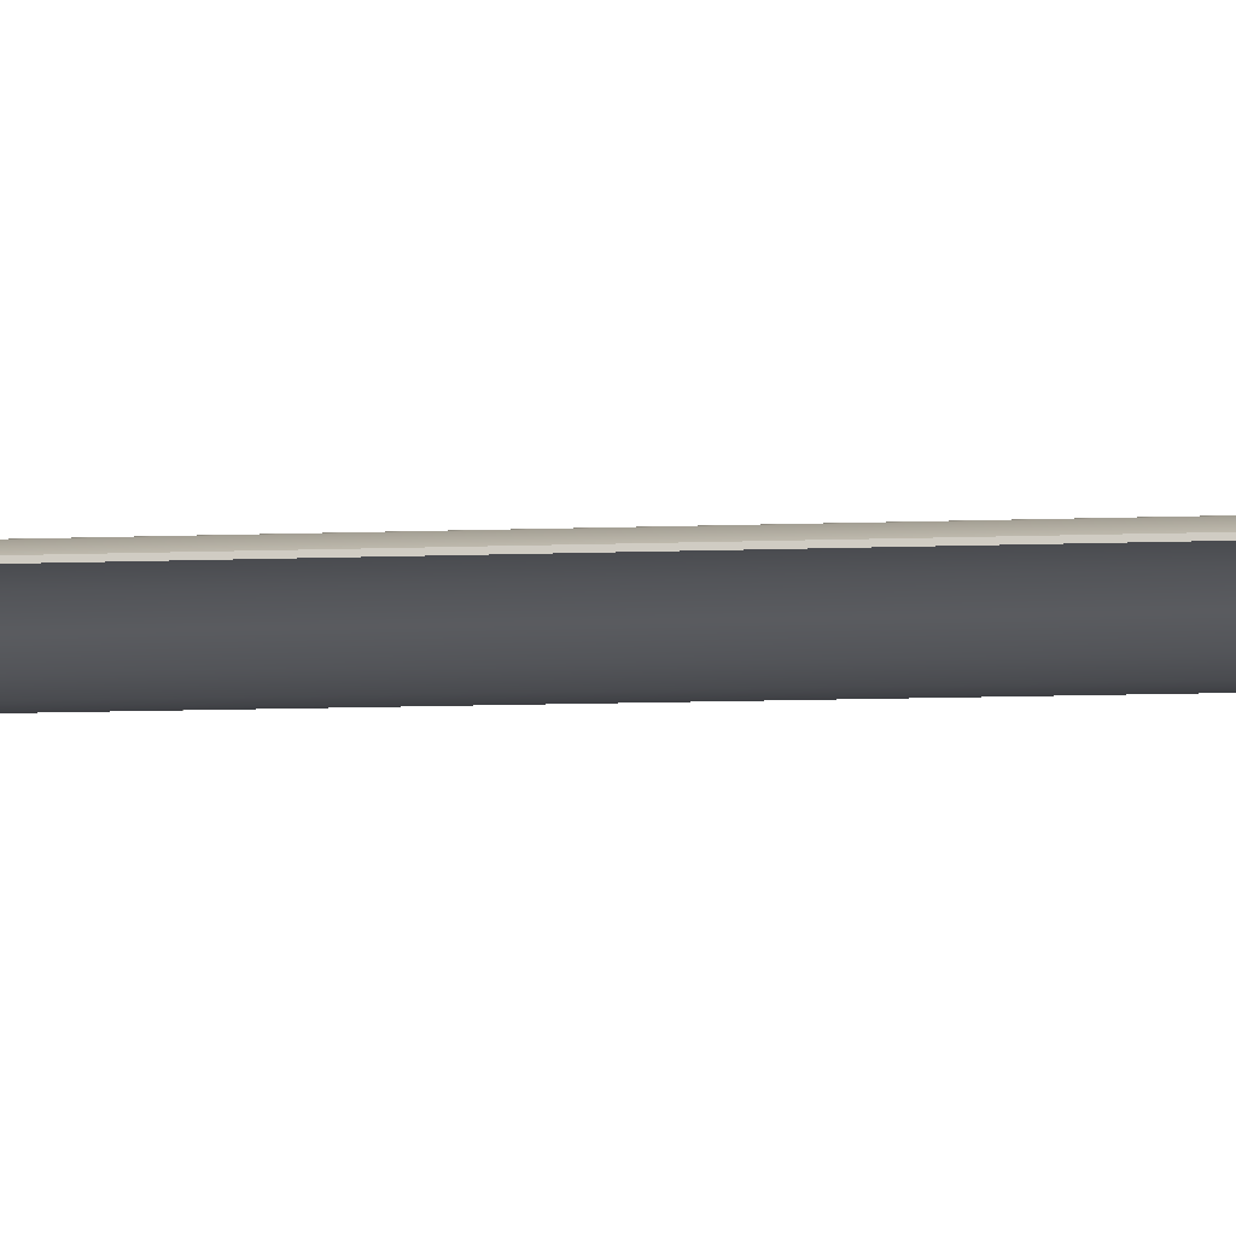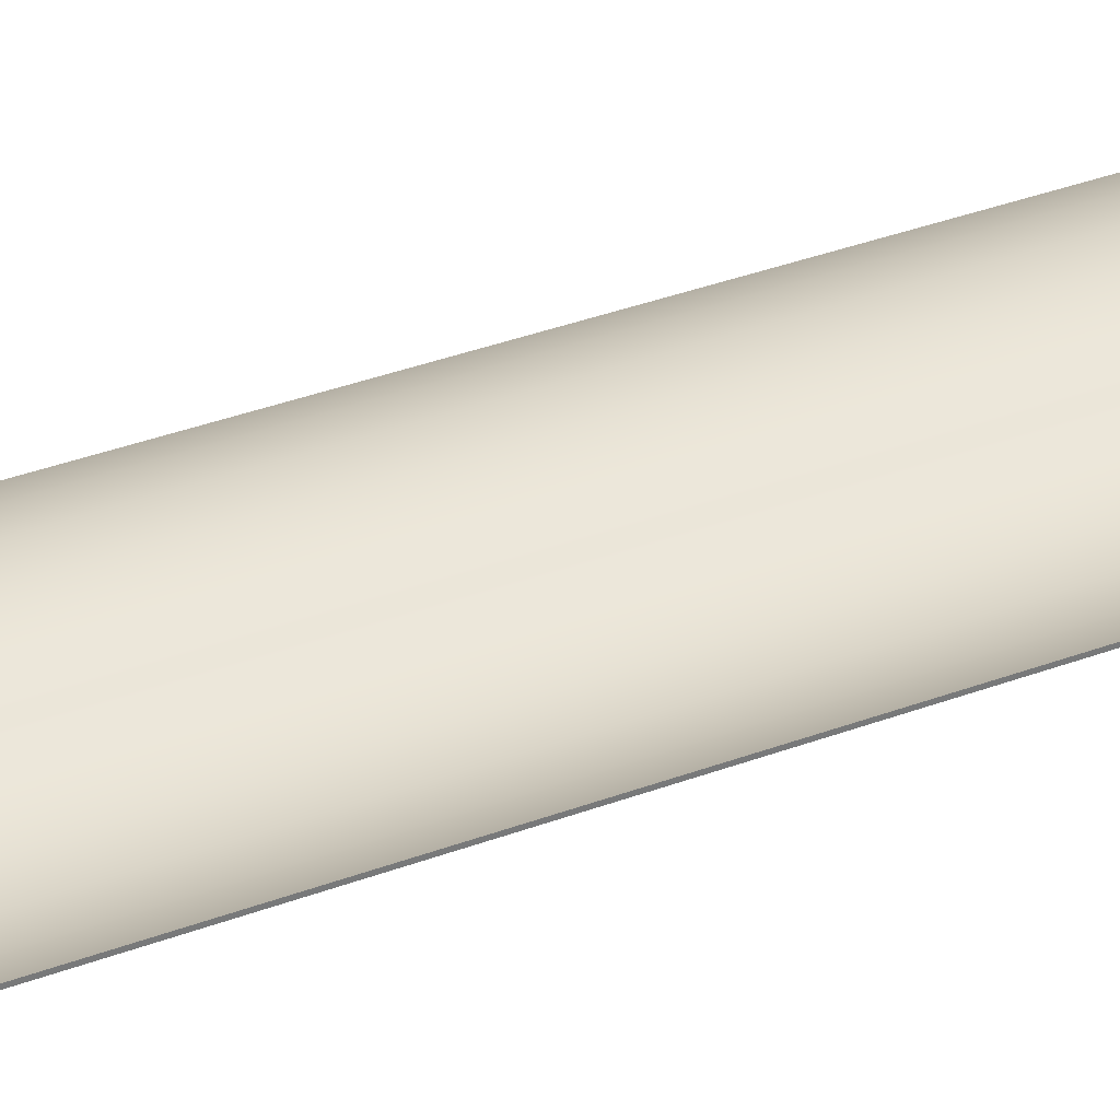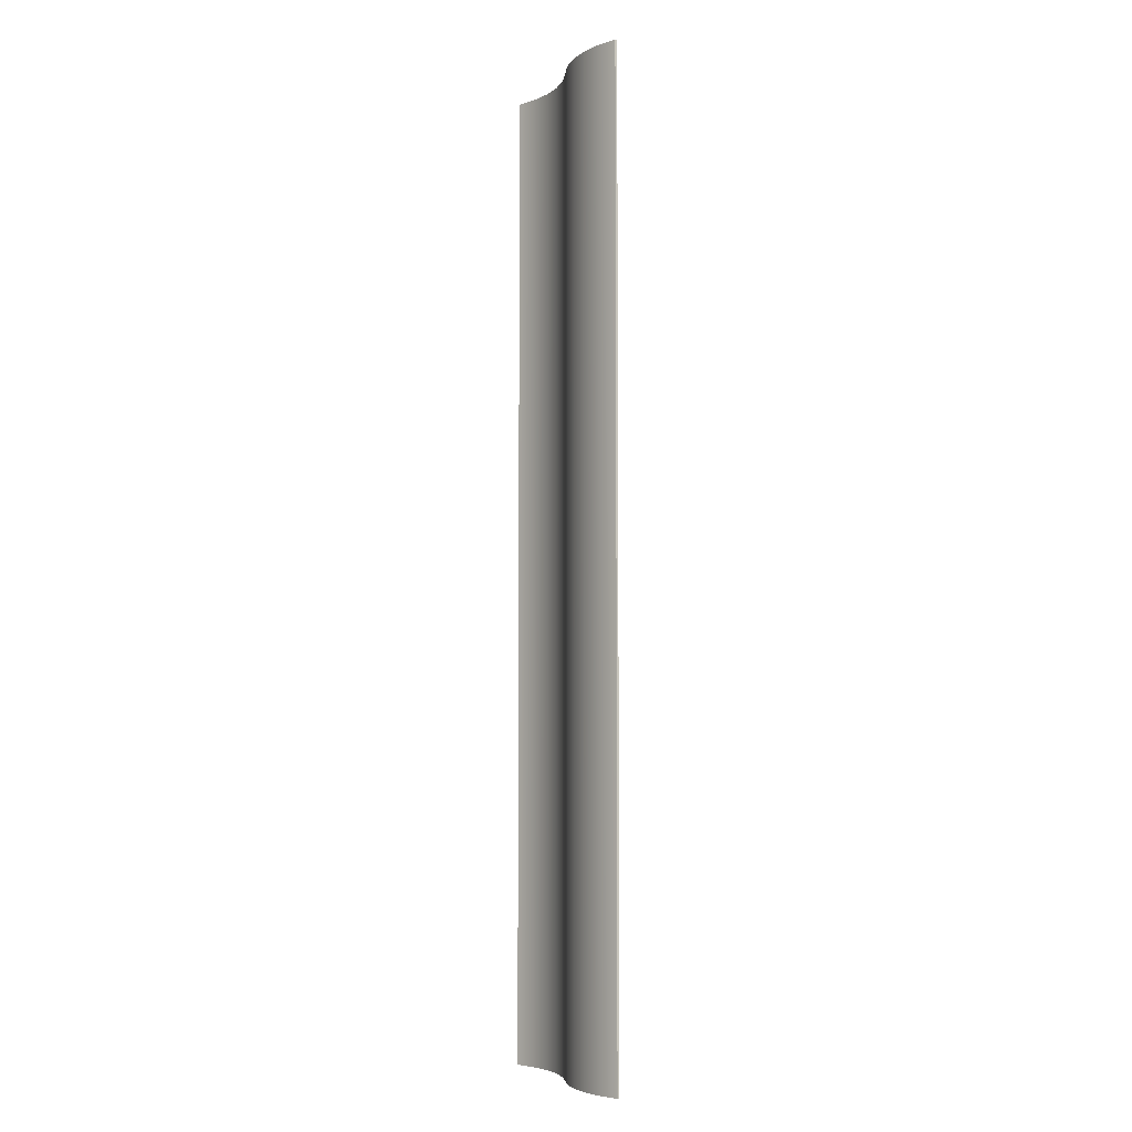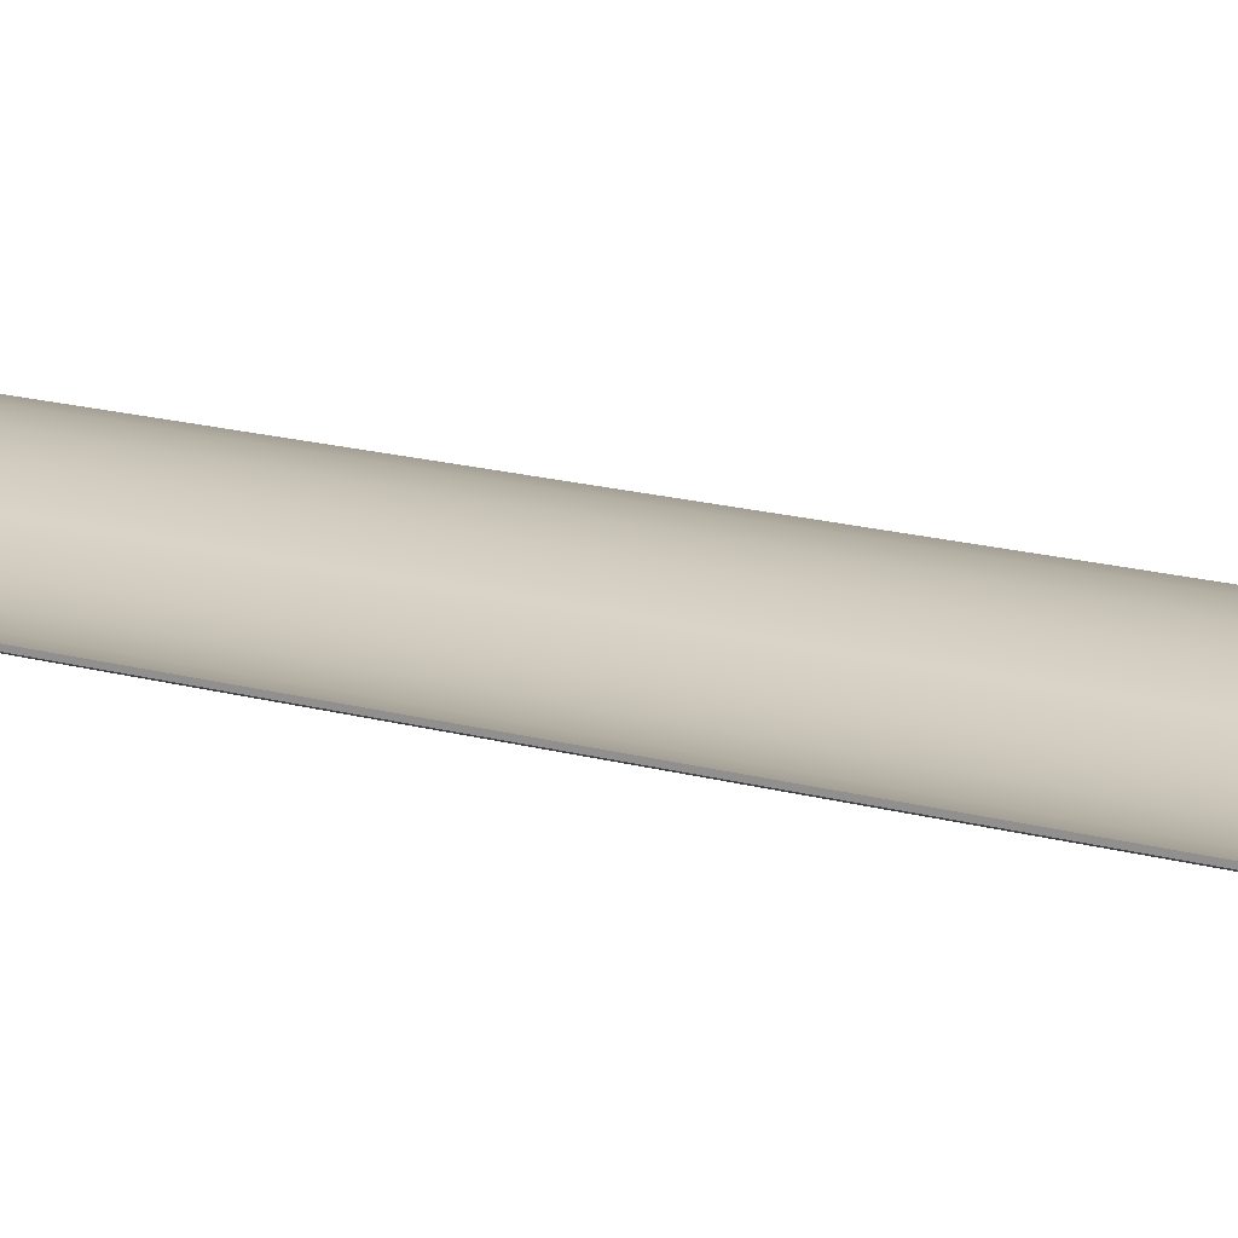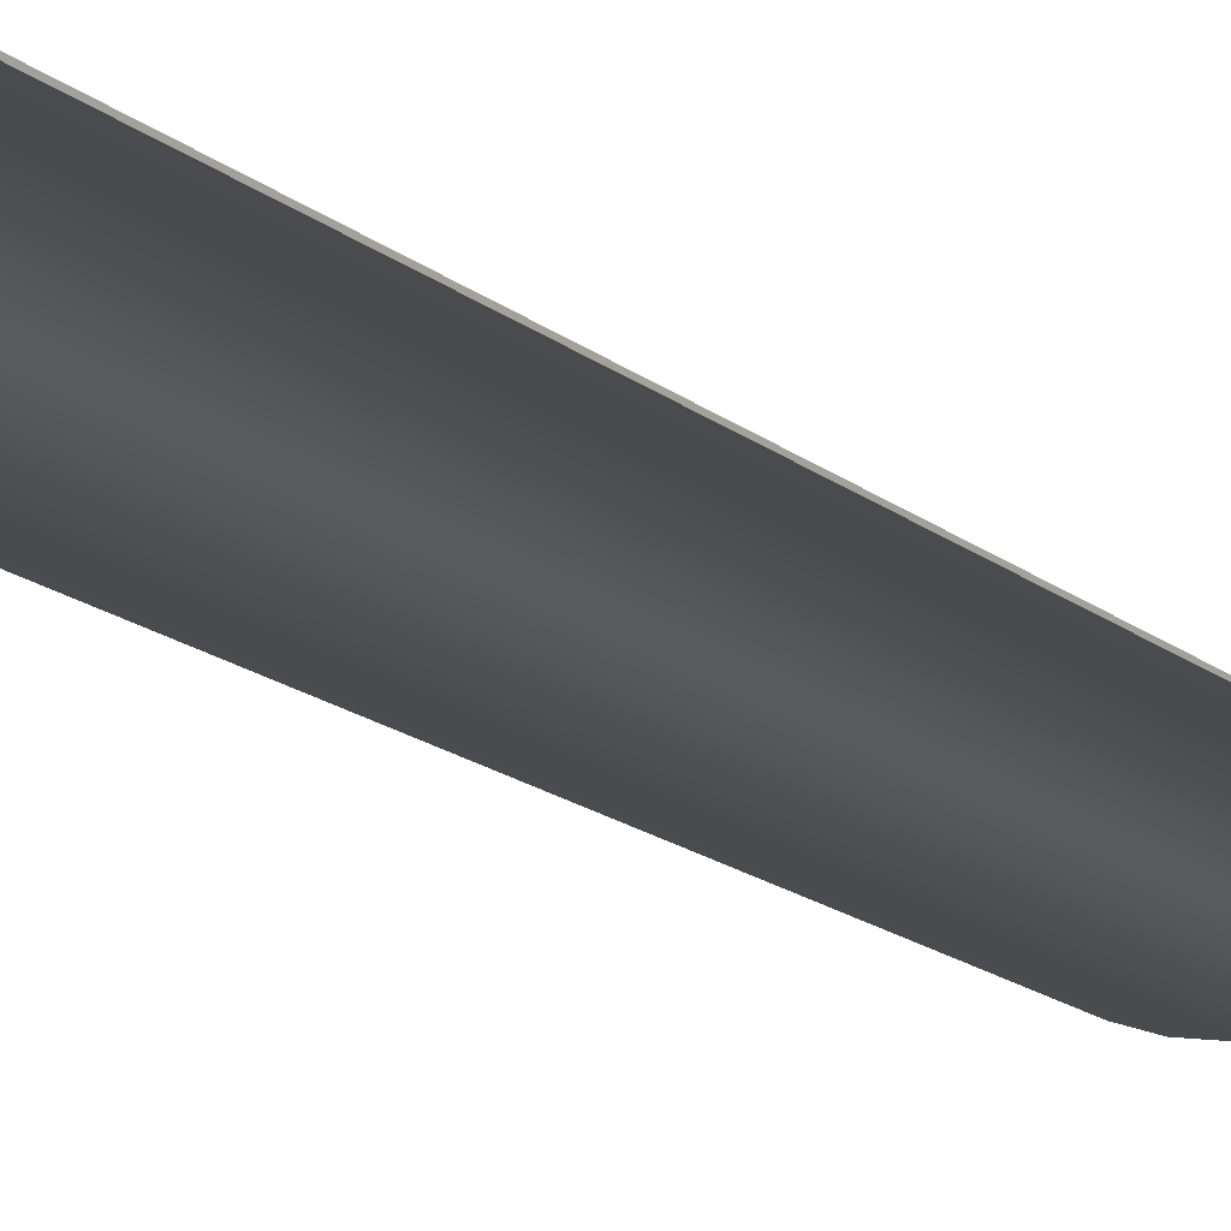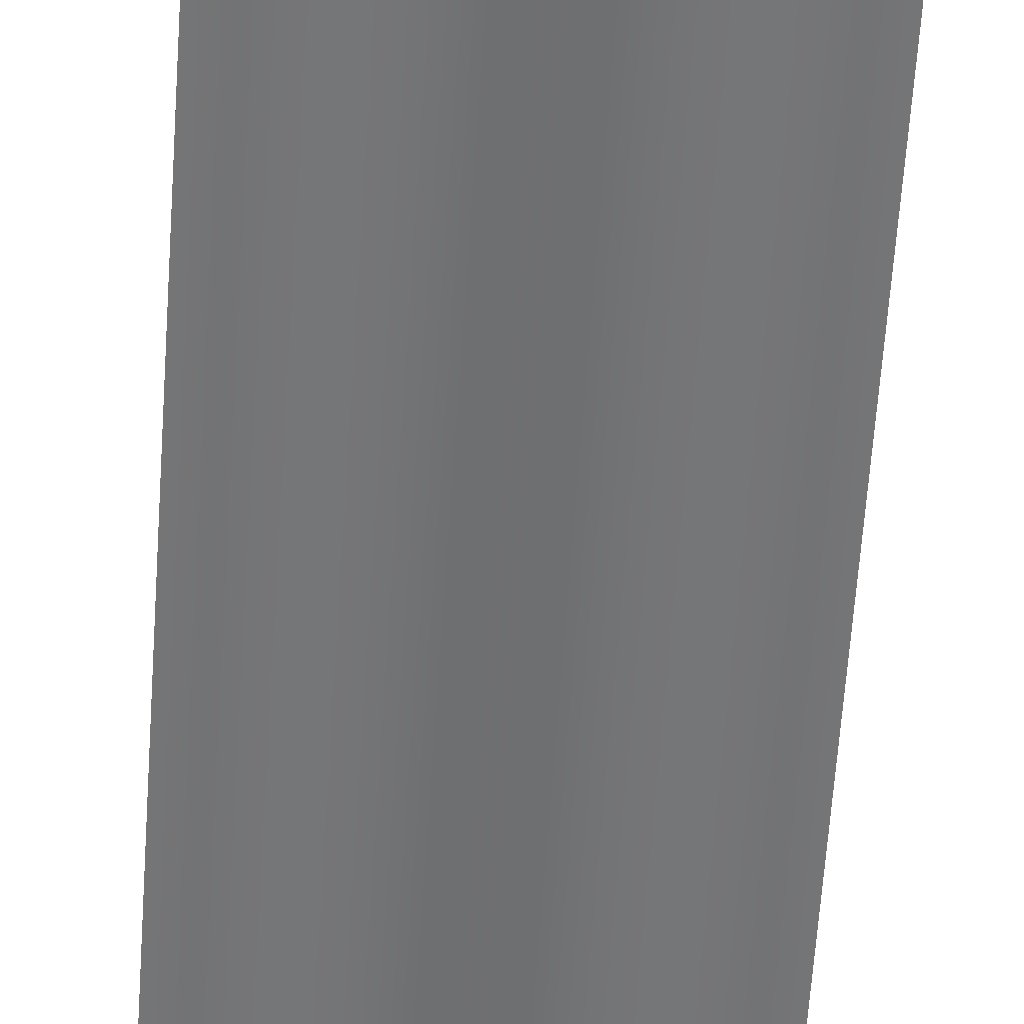
<metadata>
{"format":"obj","ext":"obj","renderer":"f3d","projection":"perspective","resolution":1024,"background":"white","views":[{"elev":-8.9,"azim":-83.4,"up":"+Y"},{"elev":34.0,"azim":62.6,"up":"+Y"},{"elev":-5.1,"azim":-116.0,"up":"+Z"},{"elev":14.7,"azim":123.0,"up":"+Y"},{"elev":-15.4,"azim":-149.6,"up":"+Y"},{"elev":-56.7,"azim":-3.7,"up":"+Y"}]}
</metadata>
<code>
v 0.55 0.0105 5
v 0.4433 0.04869 5
v 0.3317 0.06806 5
v 0.2183 0.06806 5
v 0.1067 0.04869 5
v 0 0.0105 5
v 0 0 5
v 0.1067 0.03819 5
v 0.2183 0.05756 5
v 0.3317 0.05756 5
v 0.4433 0.03819 5
v 0.55 0 5
v 0.6567 -0.03819 5
v 0.7683 -0.05756 5
v 0.8817 -0.05756 5
v 0.9933 -0.03819 5
v 1.1 0 5
v 1.1 0.0105 5
v 0.9933 -0.02769 5
v 0.8817 -0.04706 5
v 0.7683 -0.04706 5
v 0.6567 -0.02769 5
v 0 0.0105 0
v 0.1067 0.04869 0
v 0.2183 0.06806 0
v 0.3317 0.06806 0
v 0.4433 0.04869 0
v 0.55 0.0105 0
v 0.6567 -0.02769 0
v 0.7683 -0.04706 0
v 0.8817 -0.04706 0
v 0.9933 -0.02769 0
v 1.1 0.0105 0
v 1.1 0 0
v 0.9933 -0.03819 0
v 0.8817 -0.05756 0
v 0.7683 -0.05756 0
v 0.6567 -0.03819 0
v 0.55 0 0
v 0.4433 0.03819 0
v 0.3317 0.05756 0
v 0.2183 0.05756 0
v 0.1067 0.03819 0
v 0 0 0
v 0.55 0.0105 0
v 0.4433 0.04869 0
v 0.3317 0.06806 0
v 0.2183 0.06806 0
v 0.1067 0.04869 0
v 0 0.0105 0
v 0 0.0105 5
v 0.1067 0.04869 5
v 0.2183 0.06806 5
v 0.3317 0.06806 5
v 0.4433 0.04869 5
v 0.55 0.0105 5
v 0 0.0105 0
v 0 0 0
v 0 0 5
v 0 0.0105 5
v 0 0 0
v 0.1067 0.03819 0
v 0.2183 0.05756 0
v 0.3317 0.05756 0
v 0.4433 0.03819 0
v 0.55 0 0
v 0.55 0 5
v 0.4433 0.03819 5
v 0.3317 0.05756 5
v 0.2183 0.05756 5
v 0.1067 0.03819 5
v 0 0 5
v 0.55 0 0
v 0.6567 -0.03819 0
v 0.7683 -0.05756 0
v 0.8817 -0.05756 0
v 0.9933 -0.03819 0
v 1.1 0 0
v 1.1 0 5
v 0.9933 -0.03819 5
v 0.8817 -0.05756 5
v 0.7683 -0.05756 5
v 0.6567 -0.03819 5
v 0.55 0 5
v 1.1 0 0
v 1.1 0.0105 0
v 1.1 0.0105 5
v 1.1 0 5
v 1.1 0.0105 0
v 0.9933 -0.02769 0
v 0.8817 -0.04706 0
v 0.7683 -0.04706 0
v 0.6567 -0.02769 0
v 0.55 0.0105 0
v 0.55 0.0105 5
v 0.6567 -0.02769 5
v 0.7683 -0.04706 5
v 0.8817 -0.04706 5
v 0.9933 -0.02769 5
v 1.1 0.0105 5
f 2 11 1
f 1 11 12
f 1 12 22
f 22 12 13
f 22 13 21
f 21 13 14
f 21 14 15
f 11 2 10
f 10 2 3
f 10 3 4
f 10 4 9
f 9 4 5
f 9 5 8
f 8 5 6
f 8 6 7
f 21 15 20
f 20 15 16
f 20 16 19
f 19 16 17
f 19 17 18
f 44 23 43
f 43 23 24
f 43 24 42
f 42 24 25
f 42 25 26
f 42 26 41
f 41 26 27
f 41 27 40
f 40 27 28
f 40 28 39
f 39 28 29
f 39 29 38
f 38 29 30
f 38 30 37
f 37 30 31
f 37 31 36
f 36 31 35
f 35 31 32
f 35 32 34
f 34 32 33
f 56 45 55
f 55 45 46
f 55 46 54
f 54 46 47
f 54 47 53
f 53 47 48
f 53 48 52
f 52 48 49
f 52 49 51
f 51 49 50
f 57 58 60
f 60 58 59
f 72 61 71
f 71 61 62
f 71 62 70
f 70 62 63
f 70 63 69
f 69 63 64
f 69 64 68
f 68 64 65
f 68 65 67
f 67 65 66
f 84 73 83
f 83 73 74
f 83 74 82
f 82 74 75
f 82 75 81
f 81 75 76
f 81 76 80
f 80 76 77
f 80 77 79
f 79 77 78
f 85 86 88
f 88 86 87
f 100 89 99
f 99 89 90
f 99 90 98
f 98 90 91
f 98 91 97
f 97 91 92
f 97 92 96
f 96 92 93
f 96 93 95
f 95 93 94

</code>
